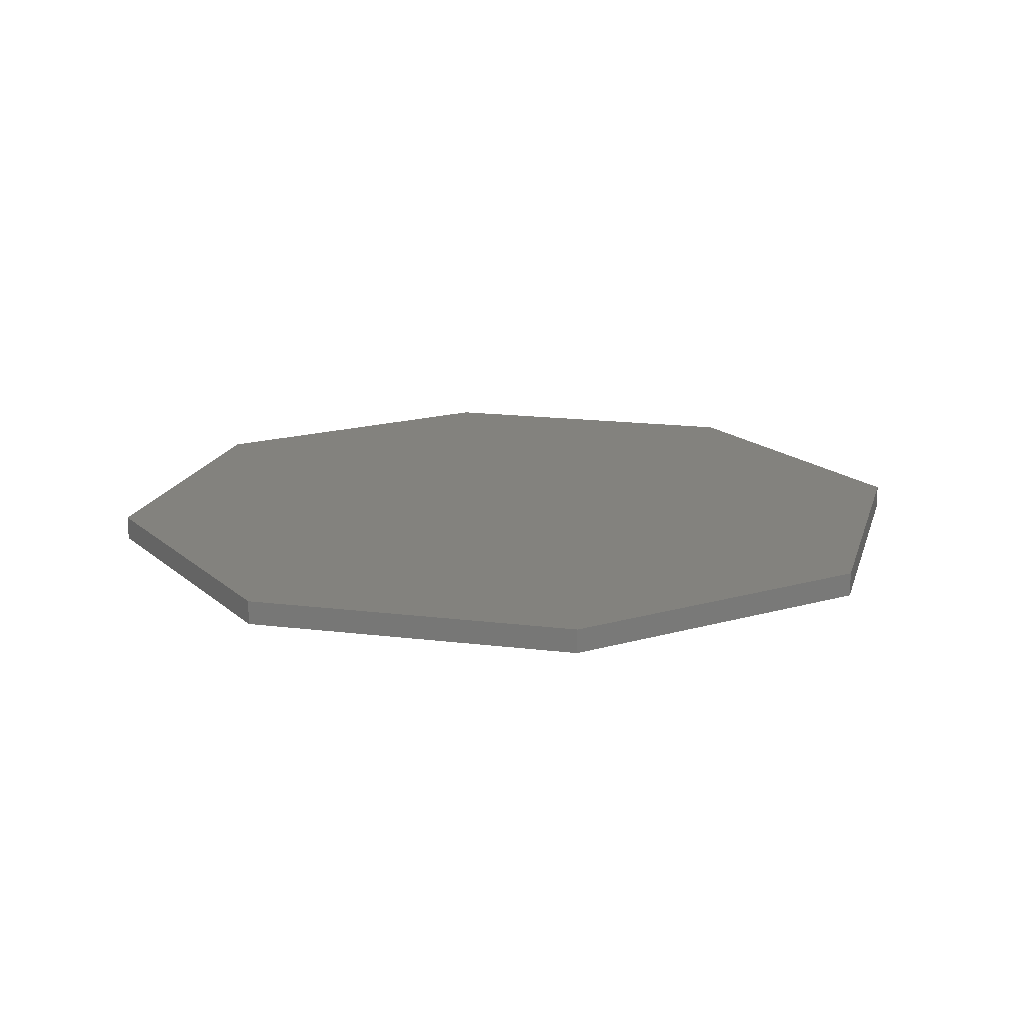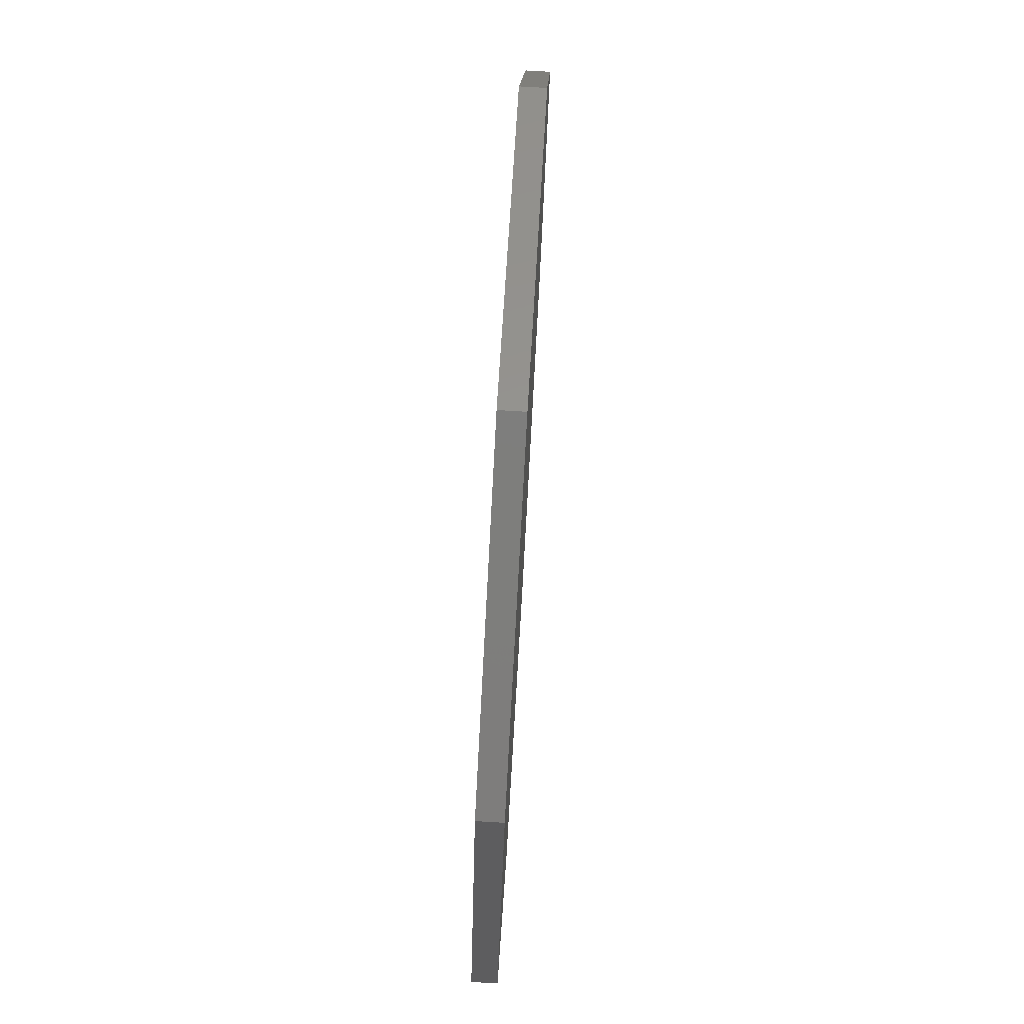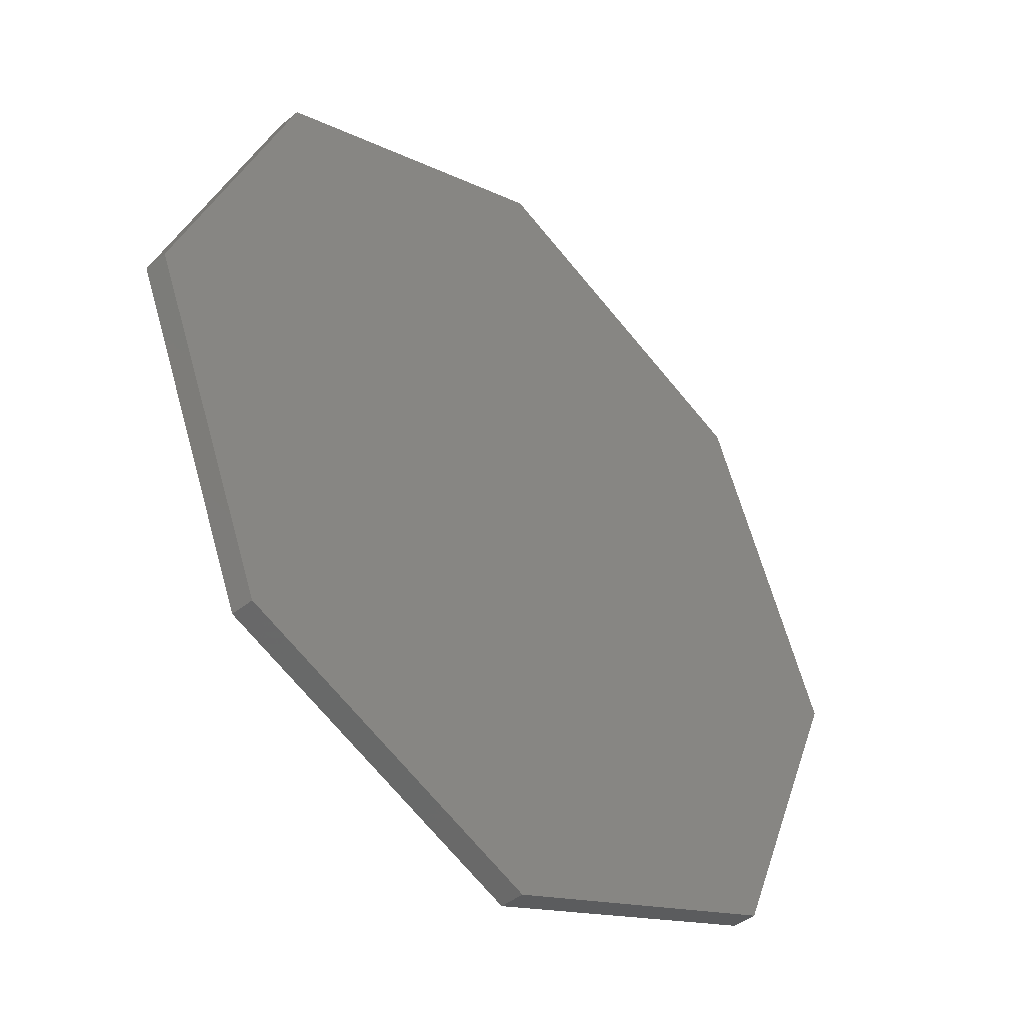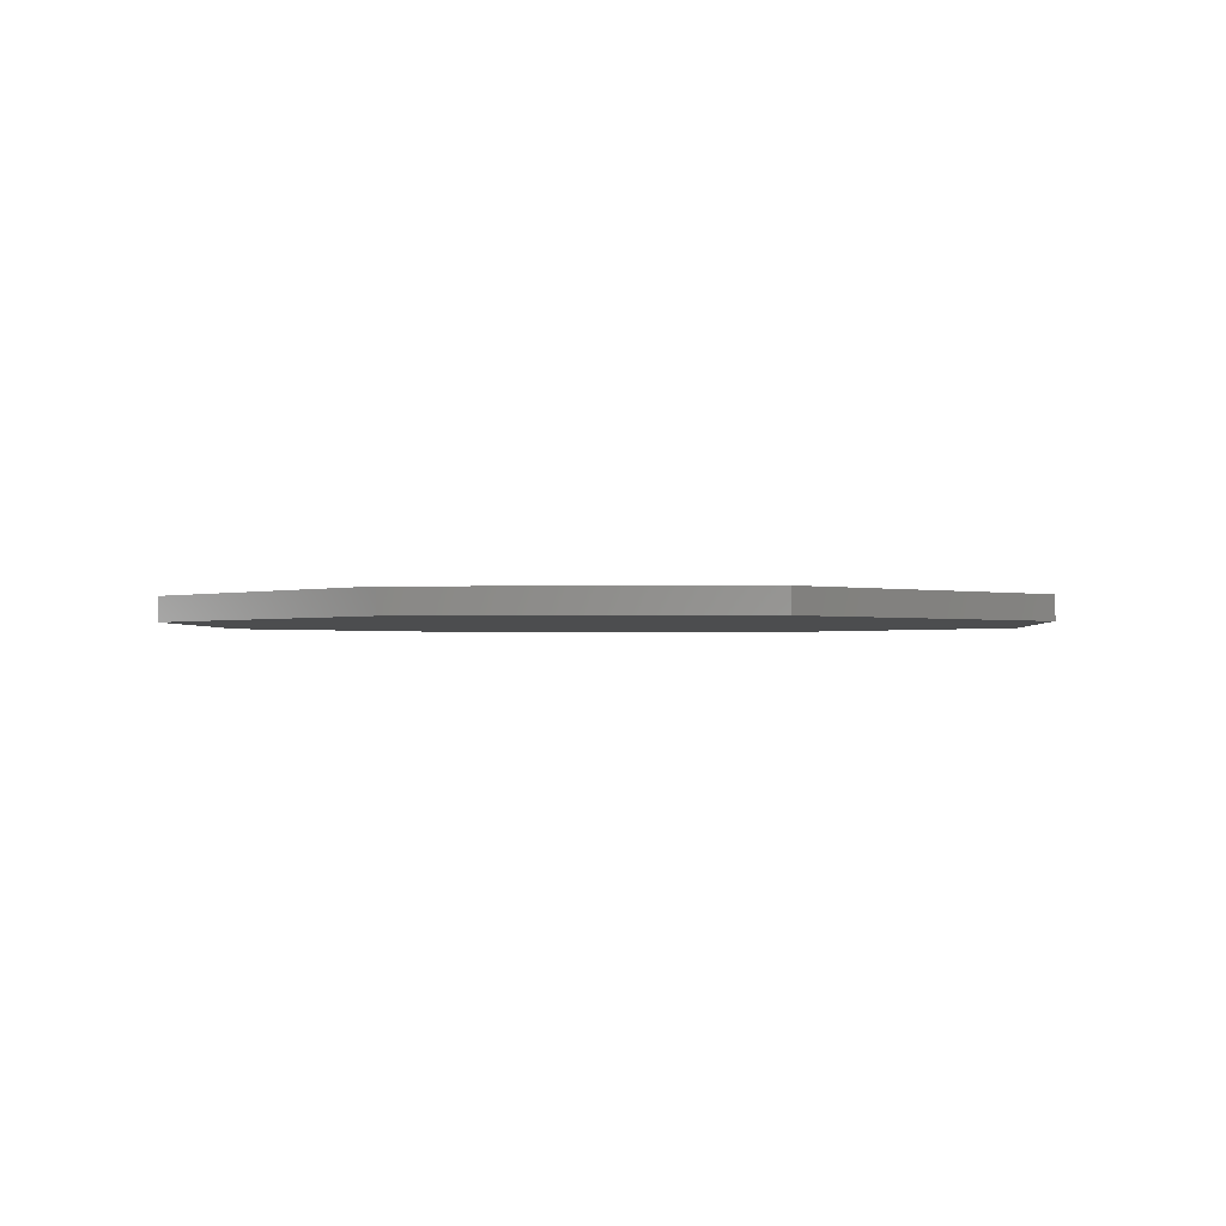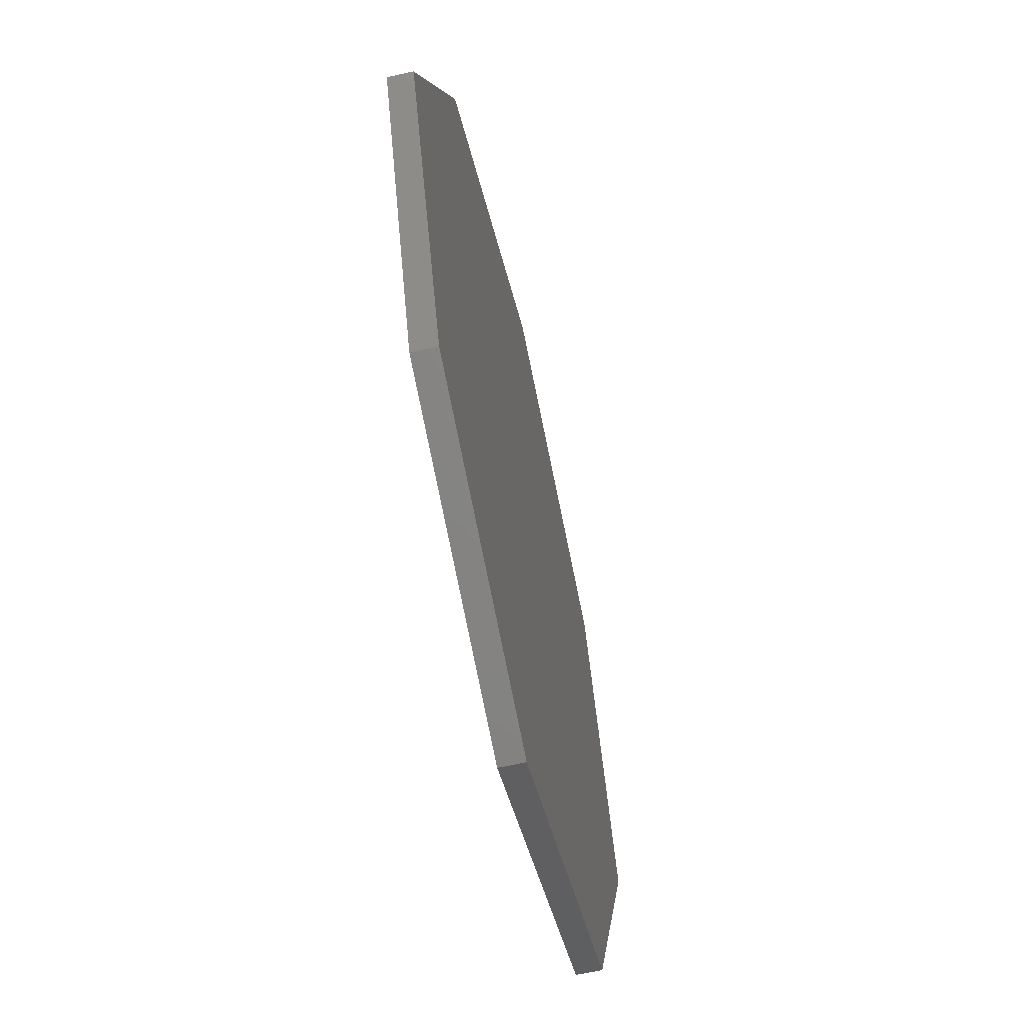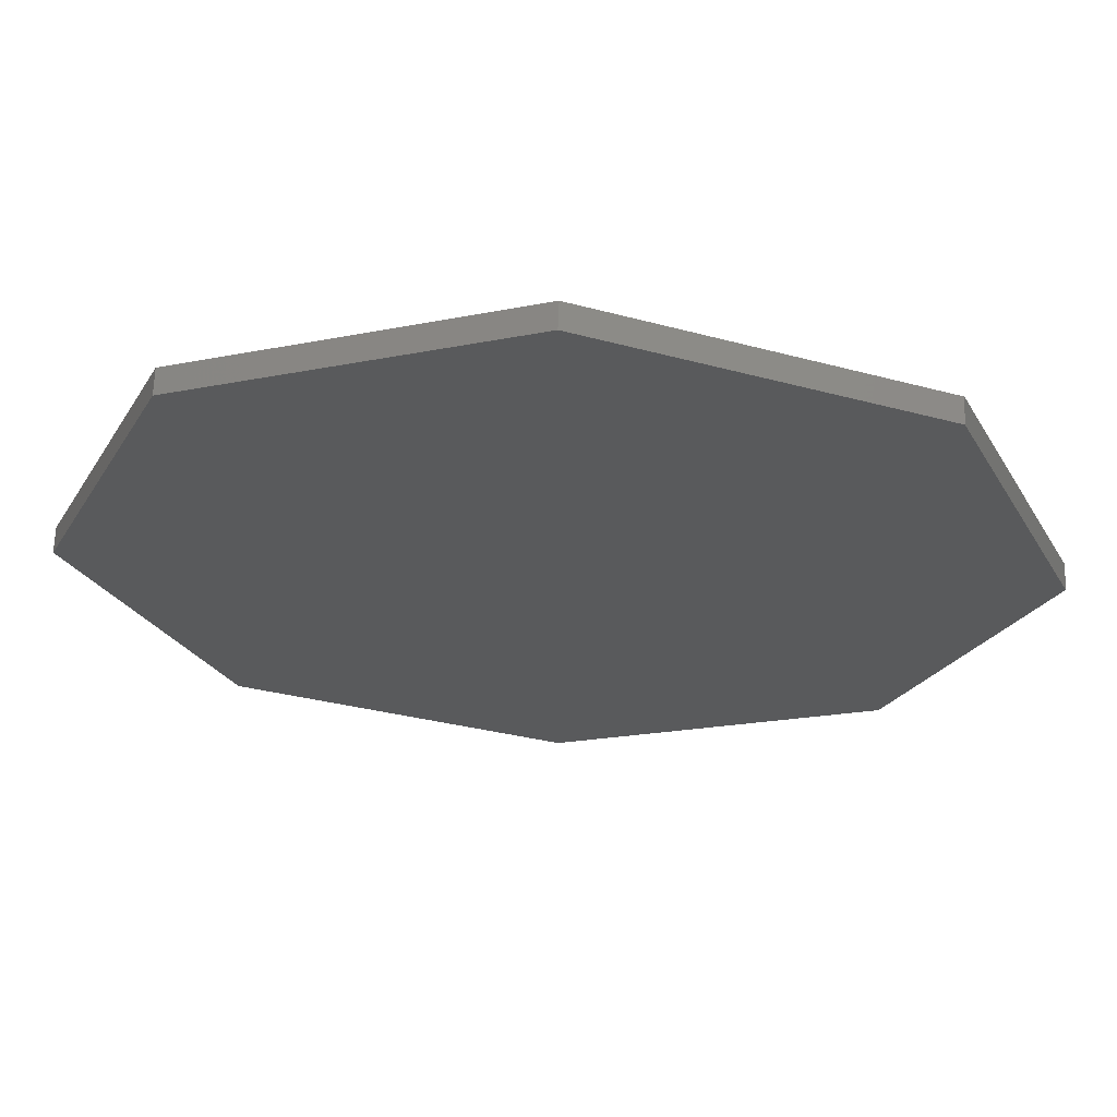
<metadata>
{"format":"stl","ext":"stl","renderer":"f3d","projection":"perspective","resolution":1024,"background":"white","views":[{"elev":16.6,"azim":81.8,"up":"+Z"},{"elev":79.7,"azim":93.3,"up":"+Y"},{"elev":-42.8,"azim":-46.0,"up":"+Y"},{"elev":-1.4,"azim":26.0,"up":"+Z"},{"elev":-62.8,"azim":102.8,"up":"+Y"},{"elev":66.4,"azim":2.3,"up":"+Y"}]}
</metadata>
<code>
# stl→obj: 16 verts, 28 faces
v 0.1825 0 0.115
v 0.129 0.129 0.105
v 0.129 0.129 0.115
v 0.1825 0 0.105
v 0 0.1825 0.115
v 0 0.1825 0.105
v -0.129 0.129 0.115
v -0.129 0.129 0.105
v -0.1825 0 0.105
v -0.1825 0 0.115
v -0.129 -0.129 0.105
v -0.129 -0.129 0.115
v 0 -0.1825 0.115
v 0 -0.1825 0.105
v 0.129 -0.129 0.115
v 0.129 -0.129 0.105
f 1 2 3
f 2 1 4
f 2 5 3
f 5 2 6
f 6 7 5
f 7 6 8
f 9 7 8
f 7 9 10
f 11 10 9
f 10 11 12
f 11 13 12
f 13 11 14
f 14 15 13
f 15 14 16
f 15 4 1
f 4 15 16
f 16 2 4
f 14 2 16
f 14 6 2
f 11 6 14
f 11 8 6
f 8 11 9
f 3 15 1
f 5 15 3
f 5 13 15
f 7 13 5
f 7 12 13
f 12 7 10

</code>
